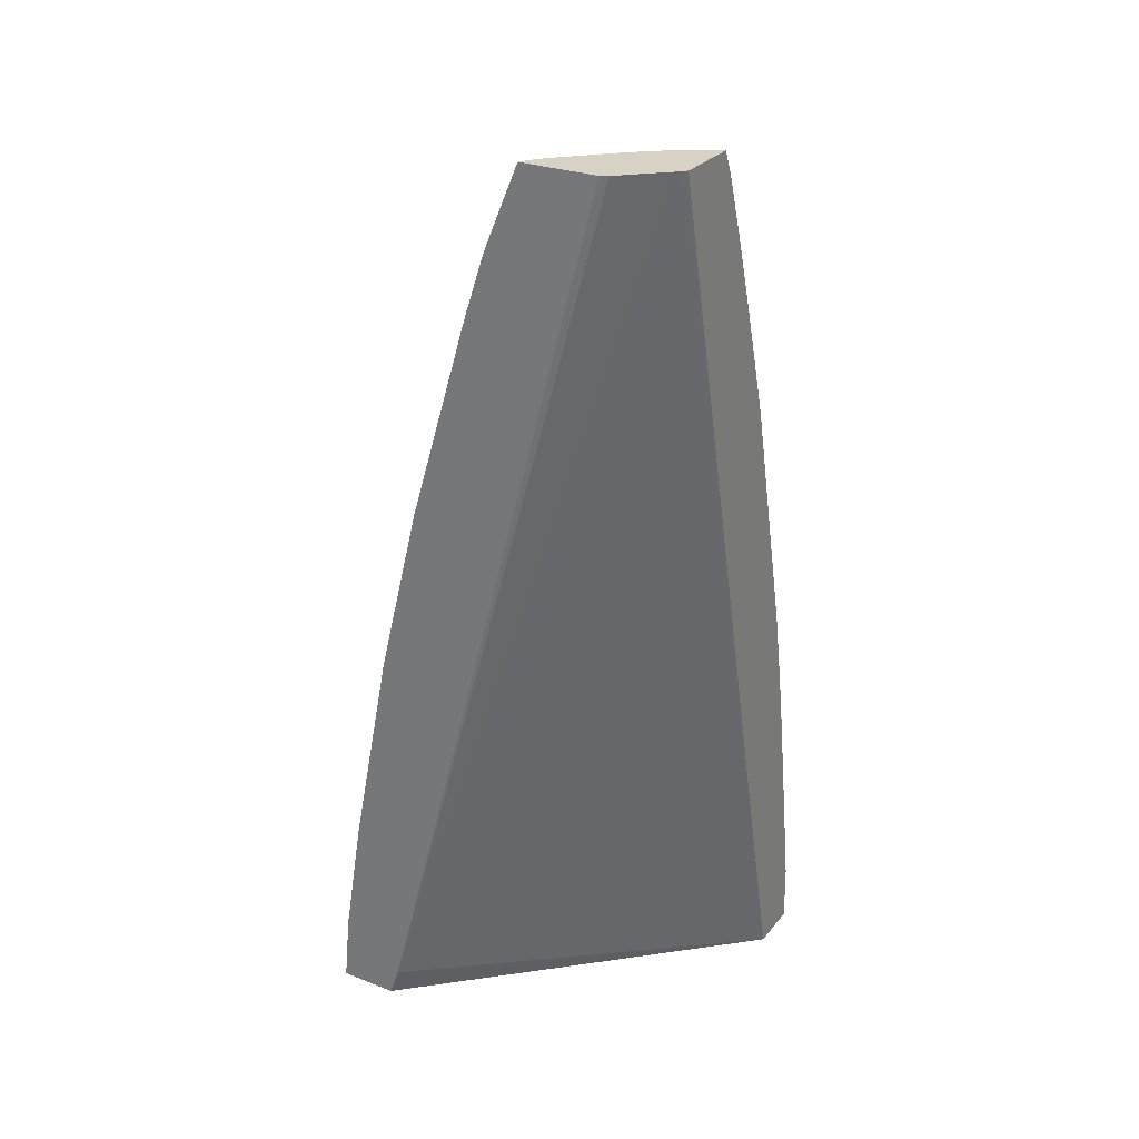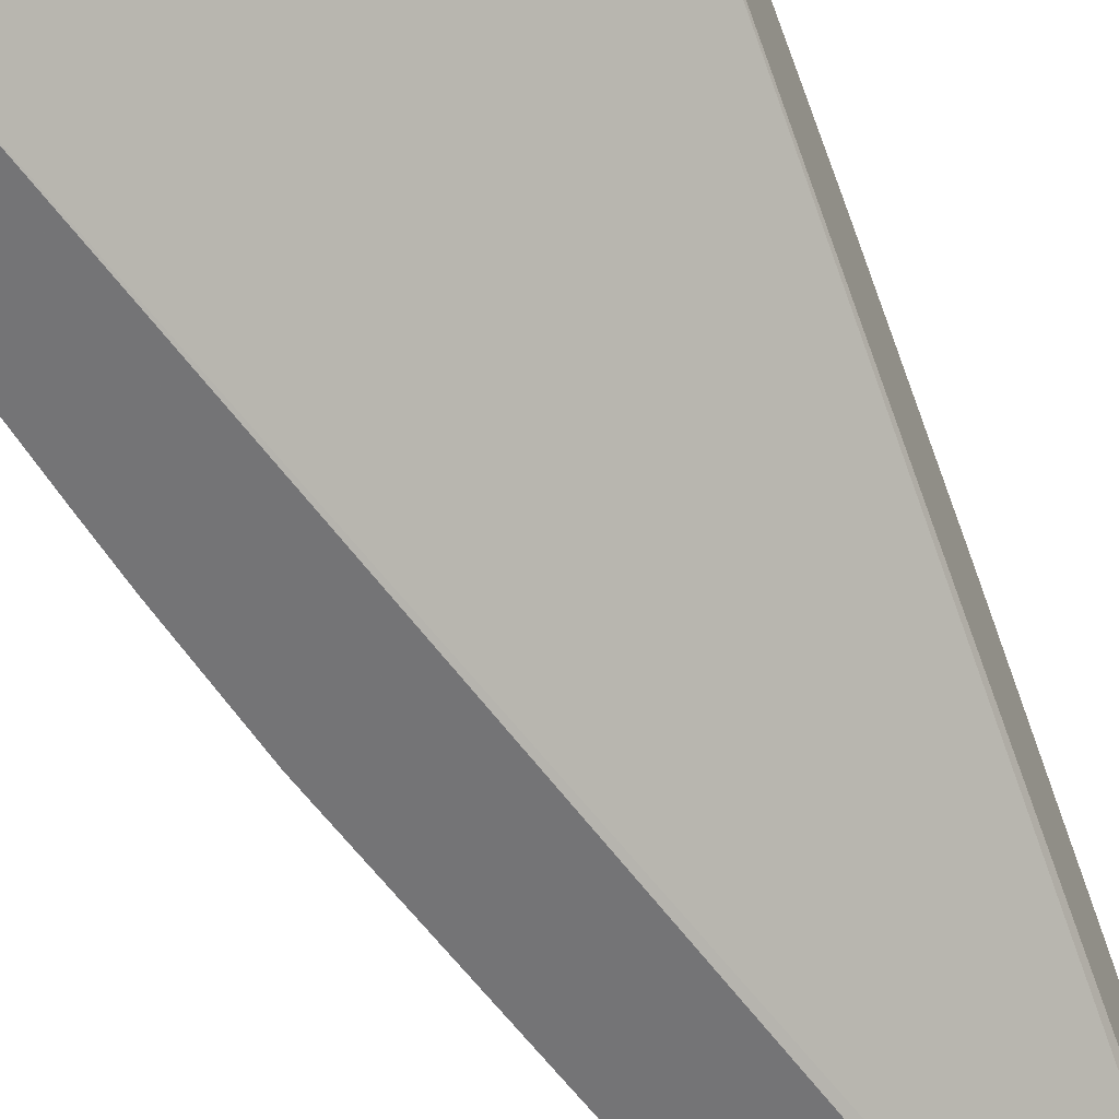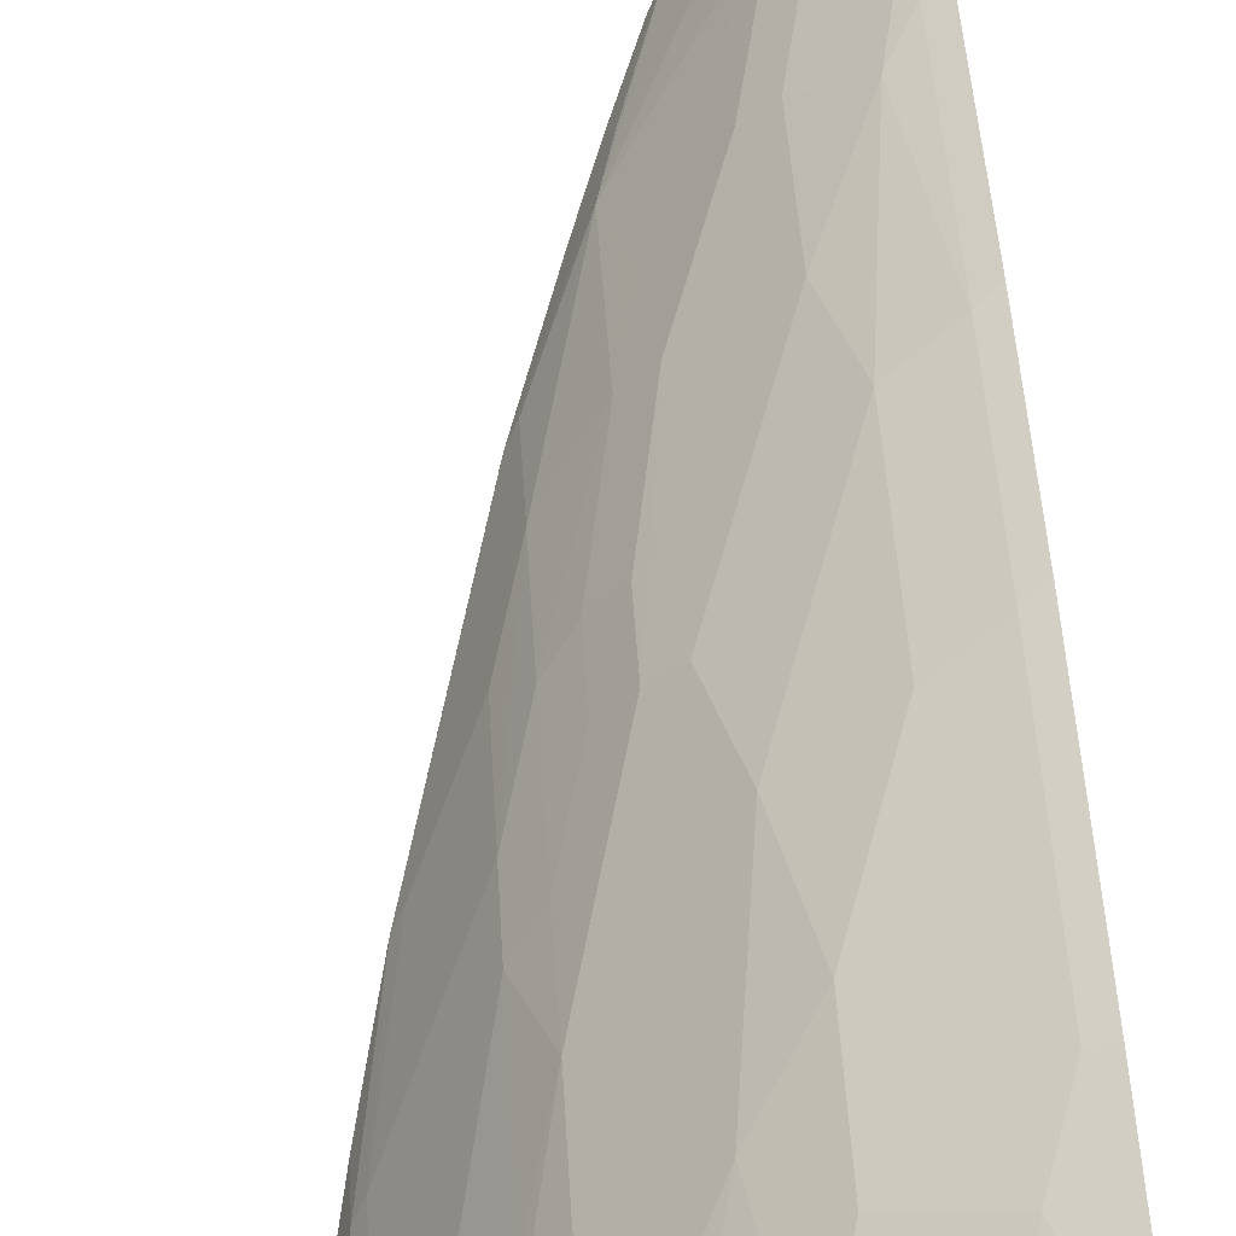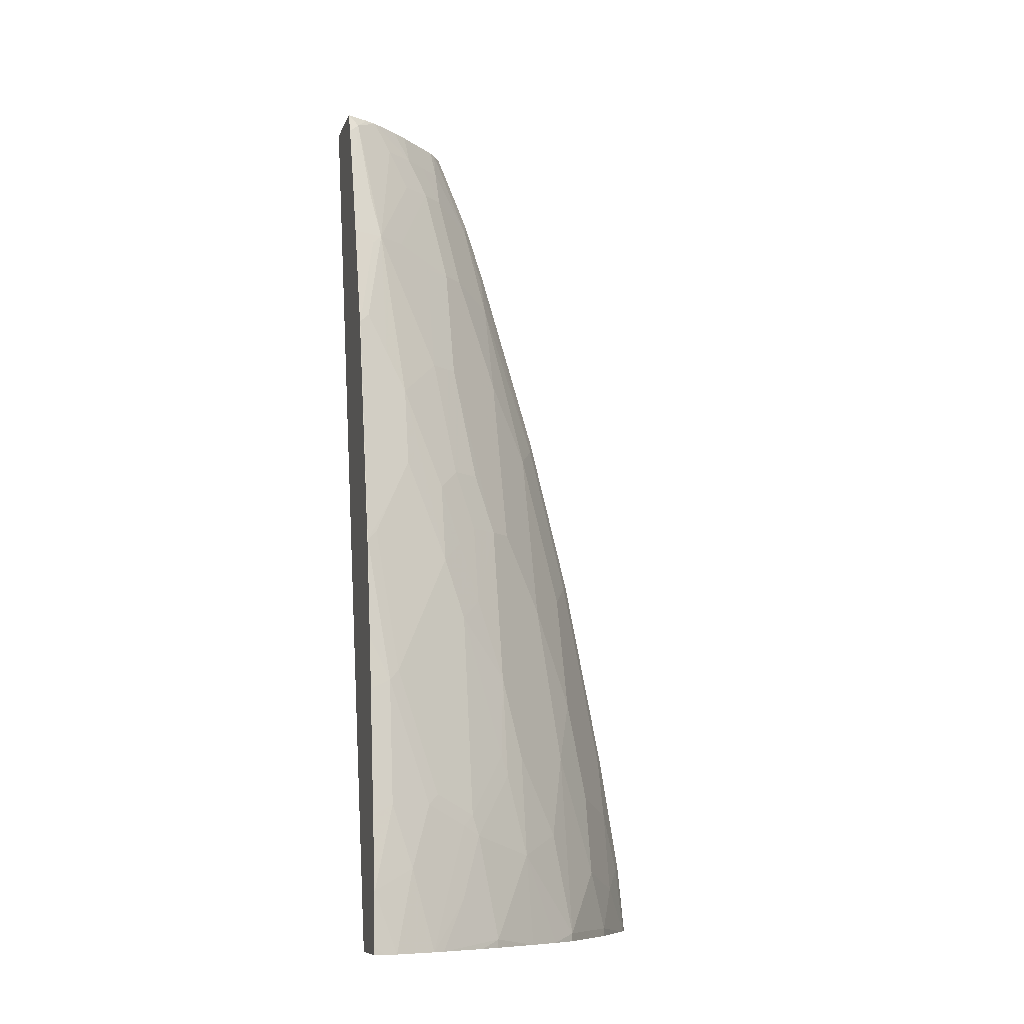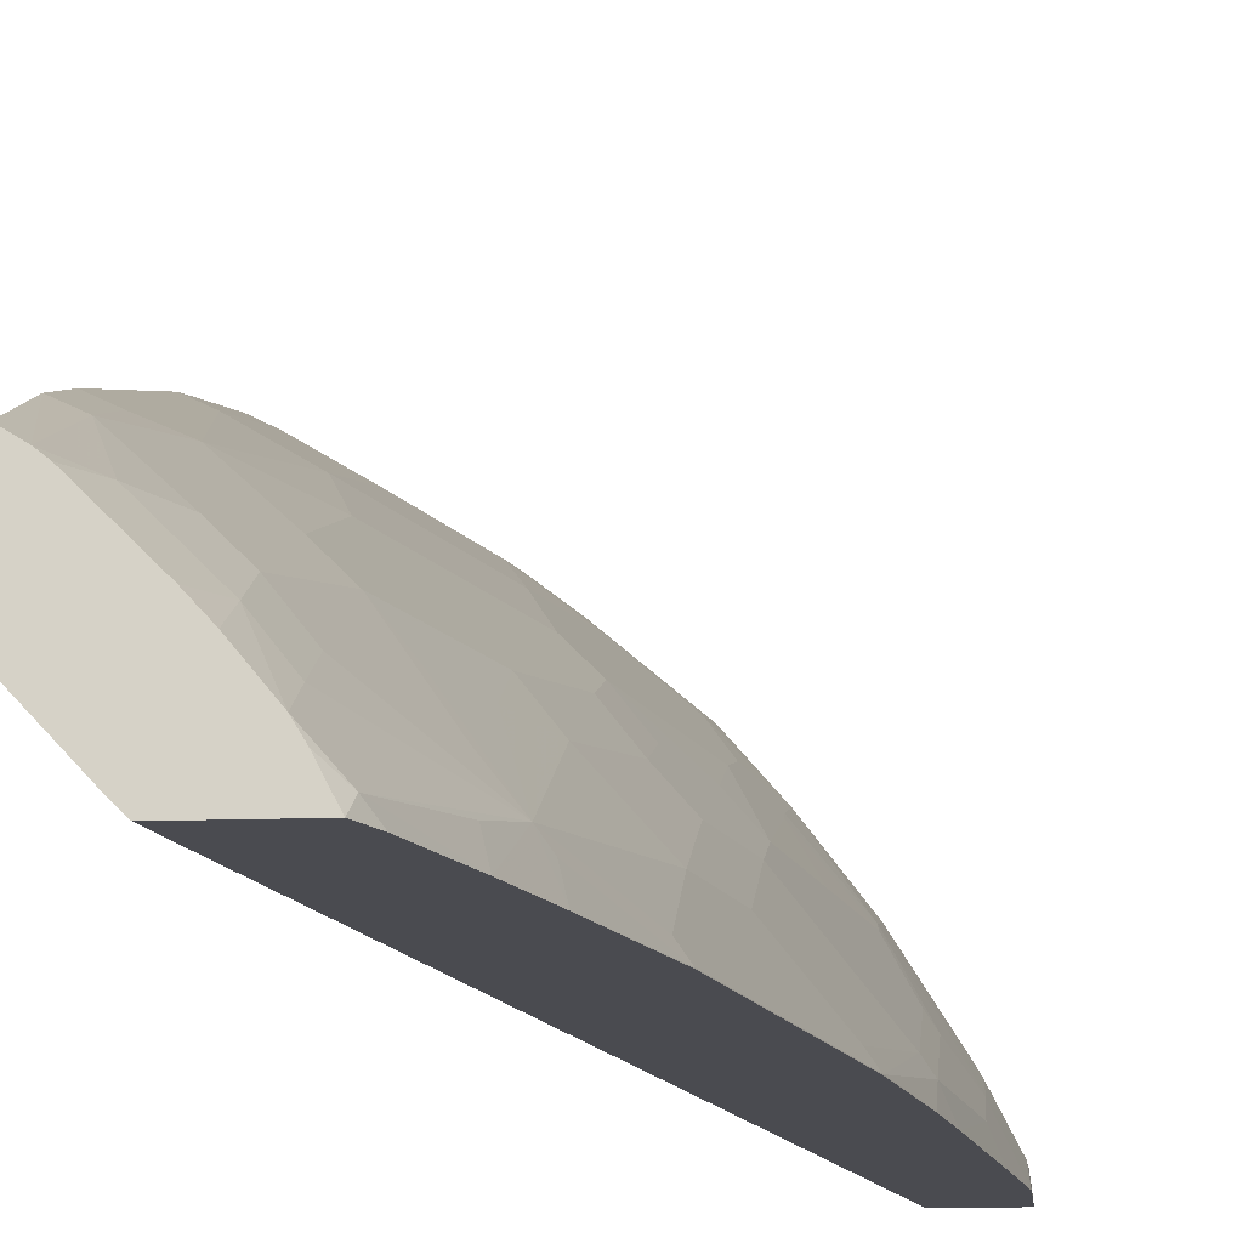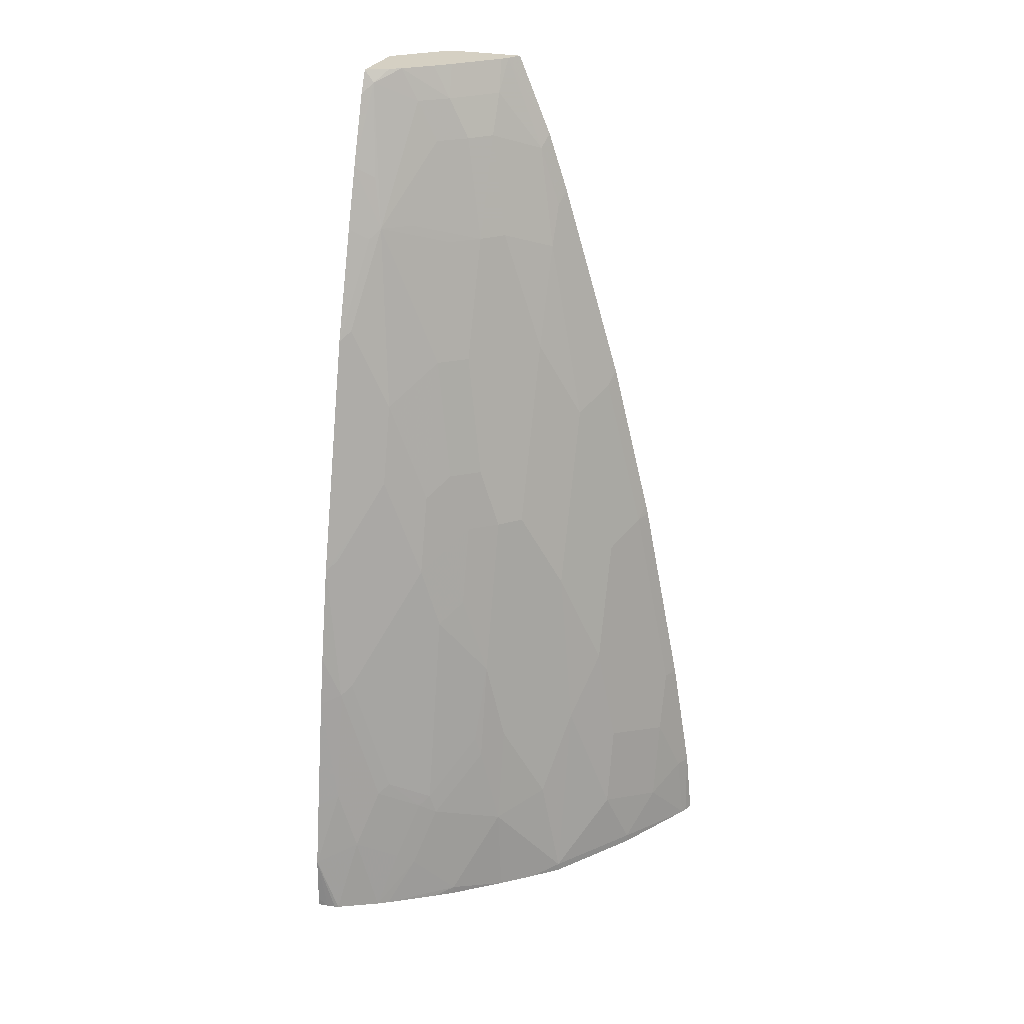
<metadata>
{"format":"obj","ext":"obj","renderer":"f3d","projection":"perspective","resolution":1024,"background":"white","views":[{"elev":27.6,"azim":120.5,"up":"+Y"},{"elev":-56.3,"azim":20.8,"up":"+Z"},{"elev":60.7,"azim":-3.3,"up":"+Z"},{"elev":-9.7,"azim":-105.0,"up":"+Y"},{"elev":-14.4,"azim":-175.6,"up":"+Z"},{"elev":26.3,"azim":-70.8,"up":"+Y"}]}
</metadata>
<code>
v -0.3015 -0.5483 0.5991
v -0.3104 -0.5483 0.5956
v -0.3015 -0.5483 0.5442
v -0.3015 -0.4827 0.5925
v -0.3155 -0.5483 0.593
v -0.3154 -0.4827 0.5856
v -0.5649 -0.5483 0.2602
v -0.3015 -0.5213 0.5348
v -0.3015 -0.4247 0.5829
v -0.3347 -0.4247 0.5663
v -0.354 -0.502 0.5663
v -0.321 -0.5483 0.5898
v -0.3527 0.2988 0.2602
v -0.3408 0.3204 0.2665
v -0.6143 -0.5483 0.2602
v -0.3051 0.3204 0.3051
v -0.3015 0.3138 0.3138
v -0.3015 -0.3668 0.5732
v -0.3926 -0.4054 0.5277
v -0.3154 -0.3668 0.5663
v -0.3926 -0.5406 0.547
v -0.4119 -0.4827 0.5277
v -0.3926 -0.5483 0.547
v -0.3474 0.3204 0.2602
v -0.6134 -0.5483 0.2703
v -0.6143 -0.5406 0.2602
v -0.3015 0.3204 0.3121
v -0.3015 -0.365 0.5729
v -0.3926 -0.3088 0.5084
v -0.4312 -0.3668 0.4891
v -0.3015 -0.1719 0.5343
v -0.3154 -0.1737 0.5277
v -0.4698 -0.5406 0.4891
v -0.4698 -0.5483 0.4891
v -0.4103 0.3204 0.2602
v -0.6125 -0.5483 0.278
v -0.6132 -0.4927 0.2602
v -0.3015 0.3204 0.3837
v -0.4119 -0.2123 0.4698
v -0.354 -0.193 0.5084
v -0.3926 -0.1544 0.4698
v -0.4312 -0.2123 0.4505
v -0.4698 -0.3668 0.4505
v -0.4698 -0.444 0.4698
v -0.3015 -0.162 0.5319
v -0.3154 -0.01939 0.4891
v -0.354 -0.1158 0.4891
v -0.4896 -0.5483 0.4659
v -0.5084 -0.4633 0.4312
v -0.4127 0.3088 0.2703
v -0.3992 0.3204 0.2818
v -0.4204 0.2988 0.2602
v -0.6115 -0.5483 0.2819
v -0.6129 -0.4923 0.2607
v -0.6022 -0.4247 0.2602
v -0.314 0.3204 0.3759
v -0.3015 0.2433 0.4161
v -0.4312 -0.1351 0.4312
v -0.354 -0.03869 0.4698
v -0.3733 0.03861 0.4312
v -0.4505 -0.1351 0.4119
v -0.4891 -0.2895 0.4119
v -0.4891 -0.3668 0.4312
v -0.3015 -0.007652 0.4933
v -0.3154 0.1737 0.4312
v -0.3347 0.1351 0.4312
v -0.5135 -0.5483 0.4363
v -0.547 -0.444 0.3733
v -0.547 -0.5406 0.3926
v -0.5084 -0.3861 0.4119
v -0.3934 0.2895 0.3089
v -0.393 0.3204 0.2922
v -0.4444 0.2316 0.2602
v -0.4392 0.2219 0.28
v -0.4513 0.1737 0.2896
v -0.5922 -0.5483 0.3205
v -0.5937 -0.473 0.2993
v -0.5937 -0.415 0.28
v -0.5829 -0.3088 0.2602
v -0.3205 0.3204 0.3707
v -0.3347 0.2895 0.3733
v -0.3154 0.2316 0.4119
v -0.3015 0.1854 0.4354
v -0.3926 0.03861 0.4119
v -0.3733 0.09652 0.4119
v -0.4312 0.03861 0.3733
v -0.4505 -0.07729 0.3926
v -0.4706 -0.1351 0.3862
v -0.4899 -0.2123 0.3862
v -0.5092 -0.2316 0.3668
v -0.5092 -0.3668 0.4055
v -0.3733 0.1544 0.3926
v -0.547 -0.5483 0.3926
v -0.5478 -0.4247 0.3668
v -0.555 -0.4344 0.3572
v -0.5743 -0.4923 0.3379
v -0.5663 -0.502 0.354
v -0.5861 -0.5483 0.3308
v -0.5589 -0.5483 0.3745
v -0.3934 0.2509 0.3282
v -0.3733 0.2895 0.3347
v -0.372 0.3204 0.318
v -0.4636 0.1737 0.2602
v -0.4127 0.1544 0.3475
v -0.4312 0.1737 0.3154
v -0.4585 0.164 0.28
v -0.4899 0.07721 0.2703
v -0.4899 0.03861 0.2896
v -0.4899 -8.352e-05 0.3089
v -0.4513 0.03861 0.3475
v -0.432 0.09652 0.3475
v -0.5743 -0.415 0.3186
v -0.5743 -0.2992 0.28
v -0.5746 -0.261 0.2602
v -0.3399 0.3204 0.3514
v -0.354 0.2895 0.354
v -0.354 0.2509 0.3733
v -0.3926 0.1544 0.3733
v -0.4706 -0.07729 0.3668
v -0.4899 -0.1544 0.3668
v -0.5285 -0.3281 0.3668
v -0.5092 -0.1737 0.3475
v -0.5671 -0.4054 0.3282
v -0.3733 0.2509 0.354
v -0.3591 0.3204 0.332
v -0.4973 0.06709 0.2602
v -0.4971 0.06752 0.2607
v -0.5164 -0.009692 0.2607
v -0.555 -0.164 0.2607
v -0.5285 -0.1158 0.2896
v -0.5164 -0.0869 0.2993
v -0.5092 -0.07729 0.3089
v -0.4899 -0.0966 0.3475
v -0.5671 -0.2895 0.2896
v -0.5743 -0.2606 0.2607
v -0.5552 -0.1645 0.2602
v -0.5285 -0.2123 0.3282
v -0.5478 -0.1544 0.2703
f 73 103 75
f 72 101 102
f 71 75 100
f 71 101 72
f 71 124 101
f 69 98 99
f 69 99 93
f 73 75 74
f 69 97 98
f 68 97 69
f 68 96 97
f 68 95 96
f 68 94 95
f 71 100 124
f 75 104 118
f 75 106 127
f 75 105 100
f 75 103 106
f 75 127 107
f 75 107 108
f 75 108 109
f 75 110 111
f 75 111 104
f 76 98 97
f 76 97 96
f 76 96 77
f 77 95 112
f 77 112 113
f 68 91 94
f 77 113 78
f 75 118 105
f 75 109 110
f 60 85 84
f 67 69 93
f 77 96 95
f 50 75 71
f 53 76 77
f 53 77 54
f 54 77 78
f 54 78 55
f 55 78 79
f 56 80 81
f 56 81 82
f 56 82 57
f 57 82 65
f 57 65 83
f 58 60 84
f 58 84 61
f 68 70 91
f 59 66 60
f 50 74 75
f 61 84 86
f 61 86 87
f 61 87 119
f 61 119 88
f 61 88 89
f 61 89 62
f 62 89 90
f 62 90 91
f 62 91 70
f 64 83 65
f 65 82 66
f 66 82 92
f 66 92 85
f 60 66 85
f 78 113 79
f 105 118 124
f 80 115 116
f 107 129 108
f 108 129 130
f 108 130 131
f 108 131 109
f 109 131 132
f 109 132 122
f 109 122 133
f 109 133 110
f 110 133 119
f 112 123 134
f 112 134 113
f 113 134 129
f 113 129 135
f 113 135 114
f 107 128 129
f 114 135 129
f 117 124 118
f 120 133 122
f 121 137 134
f 121 134 123
f 122 132 130
f 122 130 137
f 126 136 129
f 126 129 128
f 126 128 127
f 129 134 138
f 130 138 134
f 130 134 137
f 130 132 131
f 50 73 74
f 114 129 136
f 107 127 128
f 104 111 118
f 103 127 106
f 80 116 81
f 81 116 117
f 81 117 82
f 82 117 92
f 84 85 92
f 84 92 118
f 84 118 86
f 86 111 110
f 86 110 119
f 86 119 87
f 86 118 111
f 88 120 89
f 88 119 133
f 88 133 120
f 89 120 122
f 89 122 90
f 90 121 91
f 103 126 127
f 101 117 116
f 101 124 117
f 101 125 102
f 101 115 125
f 101 116 115
f 79 113 114
f 100 105 124
f 94 121 123
f 94 123 95
f 92 117 118
f 91 121 94
f 90 137 121
f 90 122 137
f 95 123 112
f 50 52 73
f 129 138 130
f 50 71 72
f 5 11 12
f 5 6 11
f 6 10 11
f 7 13 14
f 7 14 8
f 7 15 26
f 7 26 37
f 7 37 55
f 7 55 79
f 7 79 114
f 7 114 136
f 7 136 126
f 7 126 103
f 7 103 73
f 4 10 6
f 7 73 52
f 7 35 24
f 7 24 13
f 8 14 16
f 8 16 17
f 9 18 10
f 10 19 11
f 10 18 20
f 10 20 19
f 11 21 12
f 11 19 22
f 11 22 21
f 12 21 23
f 13 24 14
f 14 24 35
f 7 52 35
f 4 9 10
f 3 7 8
f 2 6 5
f 50 72 51
f 1 2 5
f 1 5 12
f 1 12 23
f 1 23 34
f 1 34 48
f 1 48 67
f 1 67 93
f 1 93 99
f 1 99 98
f 1 98 76
f 1 76 53
f 1 53 36
f 1 36 25
f 1 25 15
f 1 15 7
f 1 7 3
f 2 4 6
f 1 4 2
f 1 9 4
f 1 18 9
f 1 28 18
f 1 31 28
f 14 35 51
f 1 45 31
f 1 83 64
f 1 38 57
f 1 27 38
f 1 17 27
f 1 8 17
f 1 3 8
f 1 64 45
f 14 51 72
f 1 57 83
f 14 102 125
f 32 46 47
f 32 47 40
f 33 48 34
f 33 44 49
f 33 49 48
f 35 50 51
f 35 52 50
f 36 53 37
f 37 53 54
f 37 54 55
f 38 56 57
f 39 41 58
f 39 58 42
f 41 47 59
f 32 64 46
f 41 59 60
f 42 58 61
f 43 62 63
f 44 63 49
f 46 59 47
f 46 64 65
f 46 65 66
f 46 66 59
f 48 49 67
f 49 68 69
f 49 69 67
f 49 63 62
f 49 62 70
f 14 72 102
f 49 70 68
f 41 60 58
f 32 45 64
f 43 63 44
f 30 44 33
f 19 30 22
f 19 29 30
f 19 40 29
f 19 32 40
f 19 20 32
f 18 28 20
f 20 28 31
f 15 25 26
f 14 38 27
f 14 56 38
f 14 80 56
f 31 45 32
f 14 115 80
f 14 125 115
f 14 27 16
f 20 31 32
f 16 27 17
f 21 34 23
f 30 61 62
f 30 62 43
f 21 33 34
f 30 42 61
f 30 39 42
f 29 41 39
f 29 40 47
f 29 47 41
f 29 39 30
f 25 37 26
f 25 36 37
f 22 30 33
f 21 22 33
f 30 43 44

</code>
